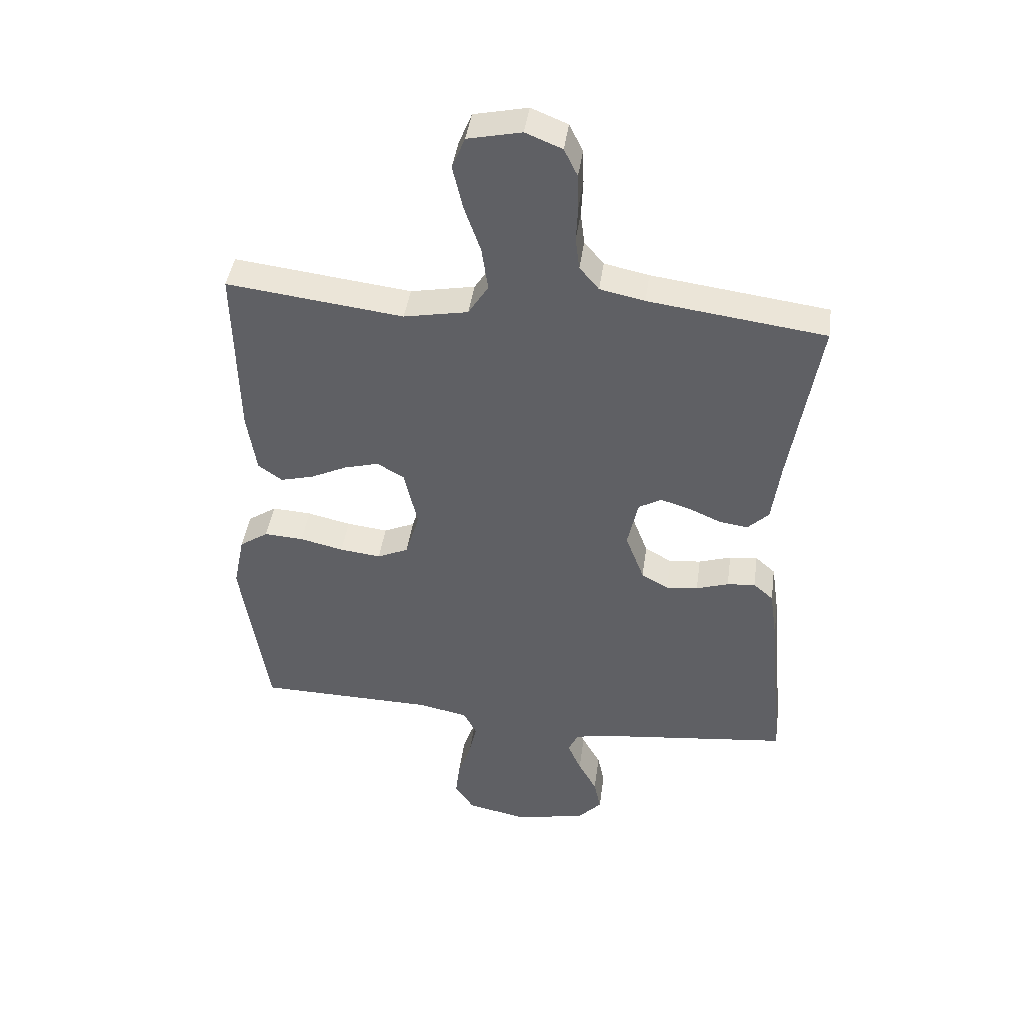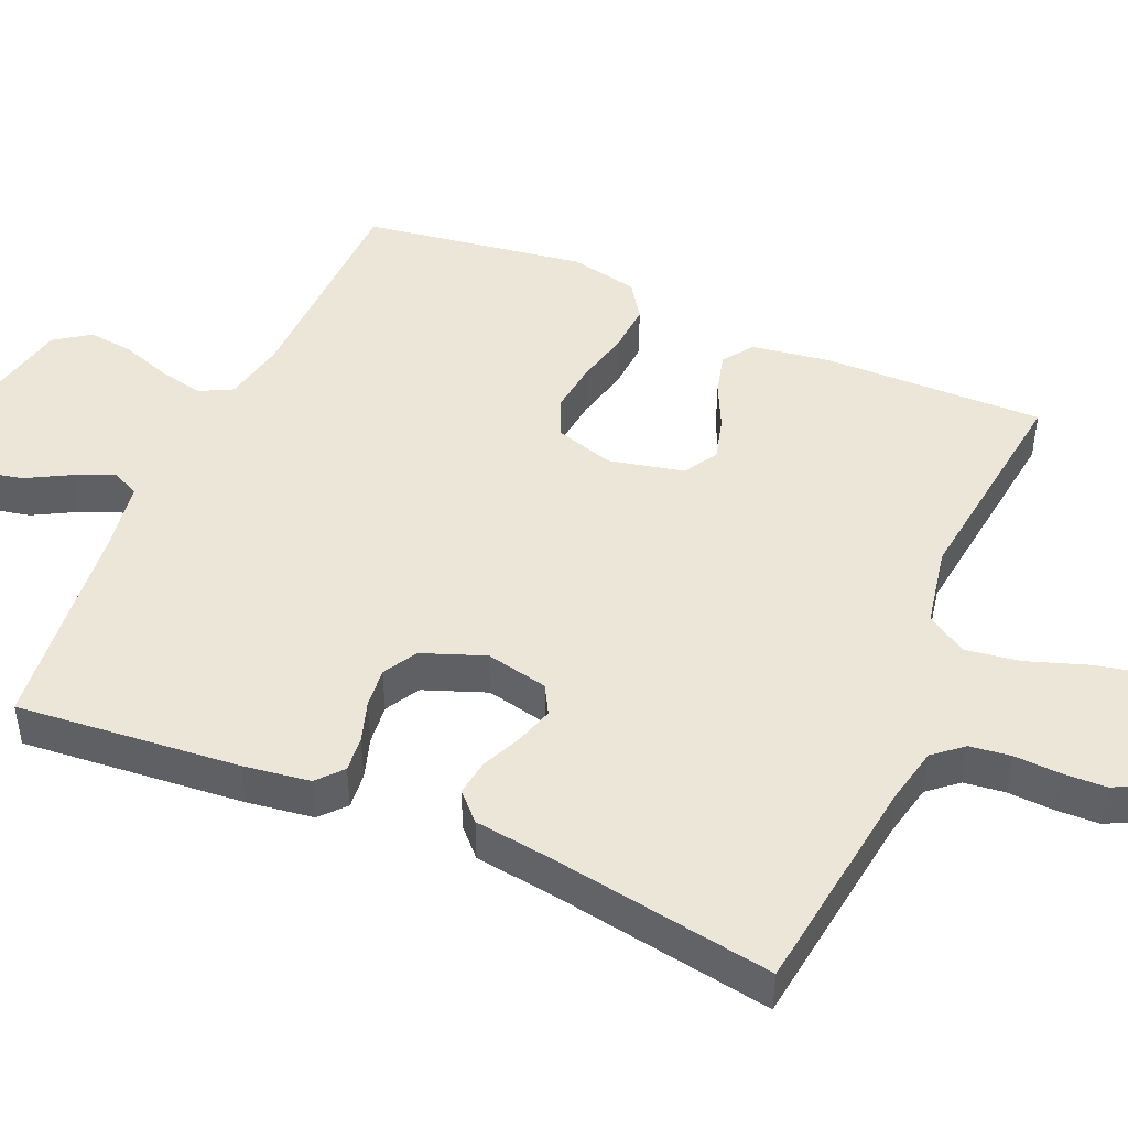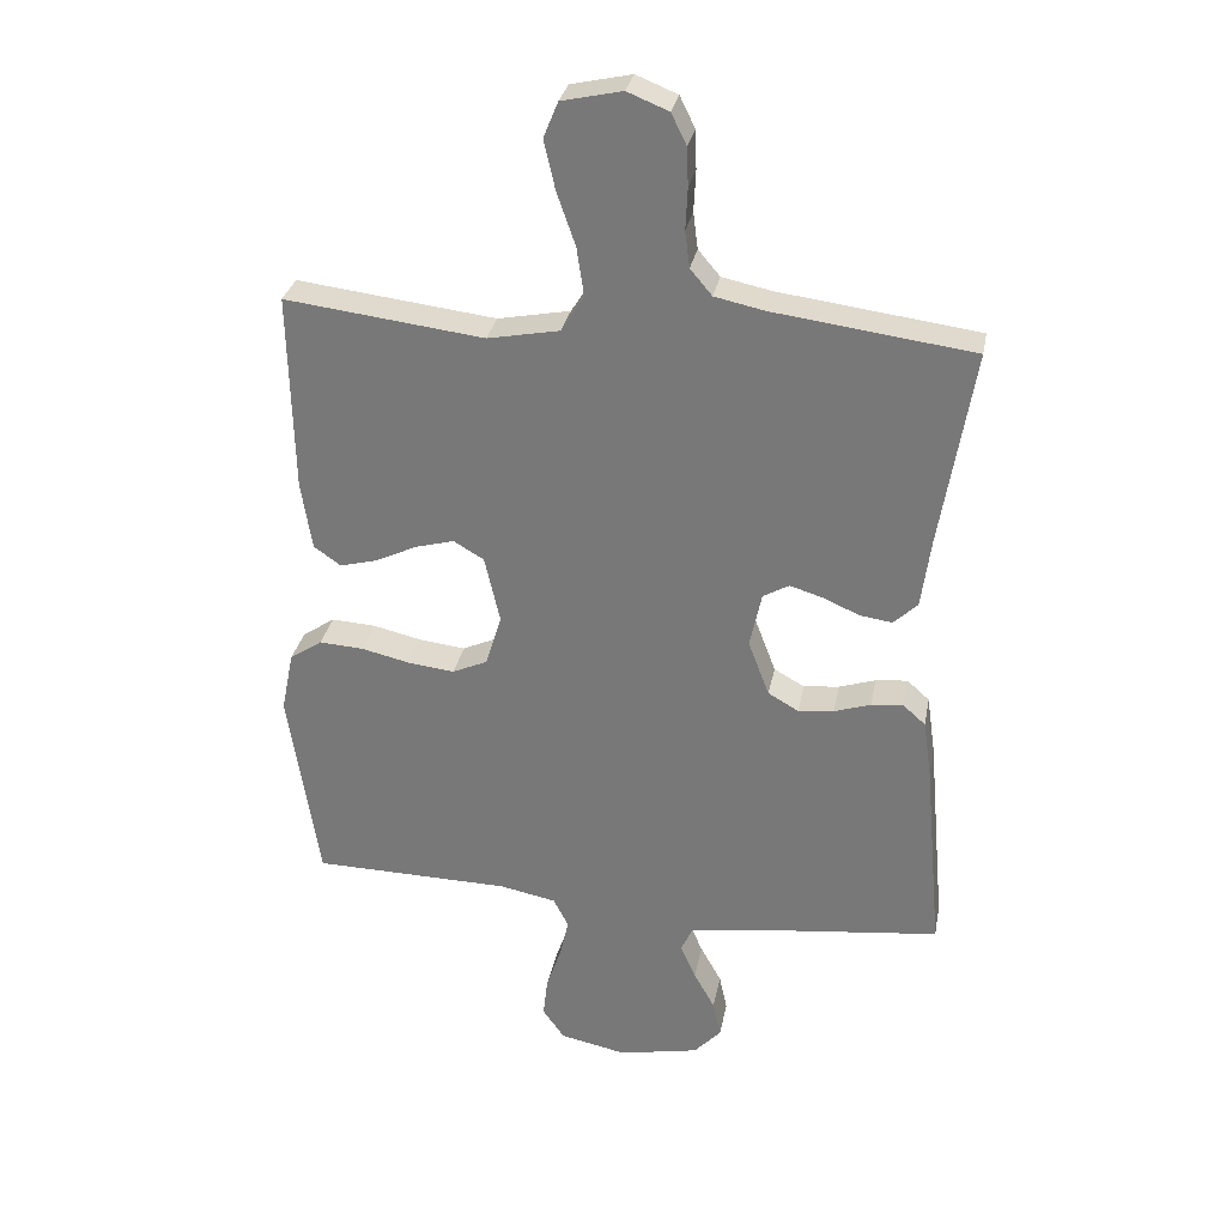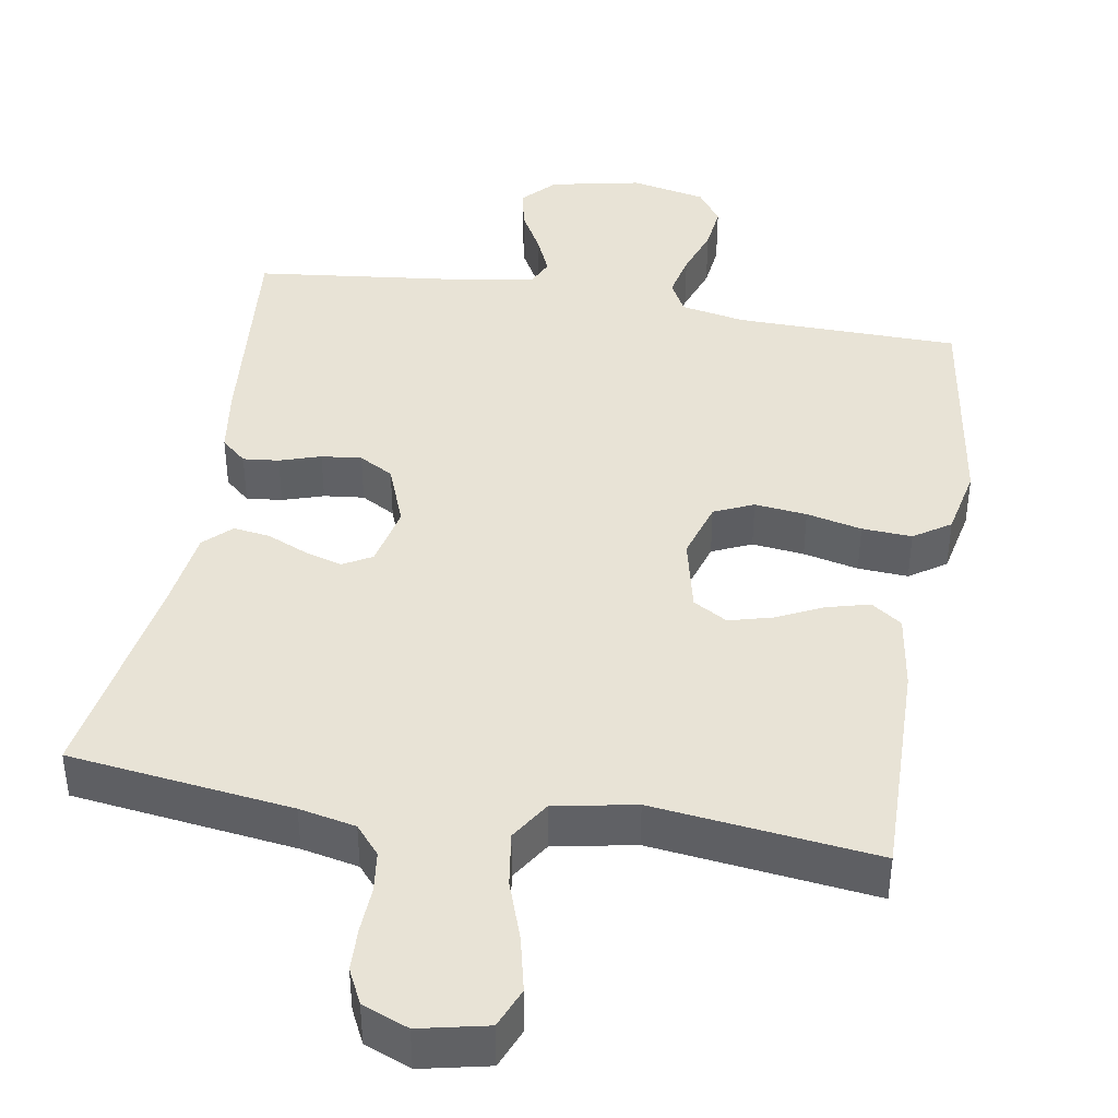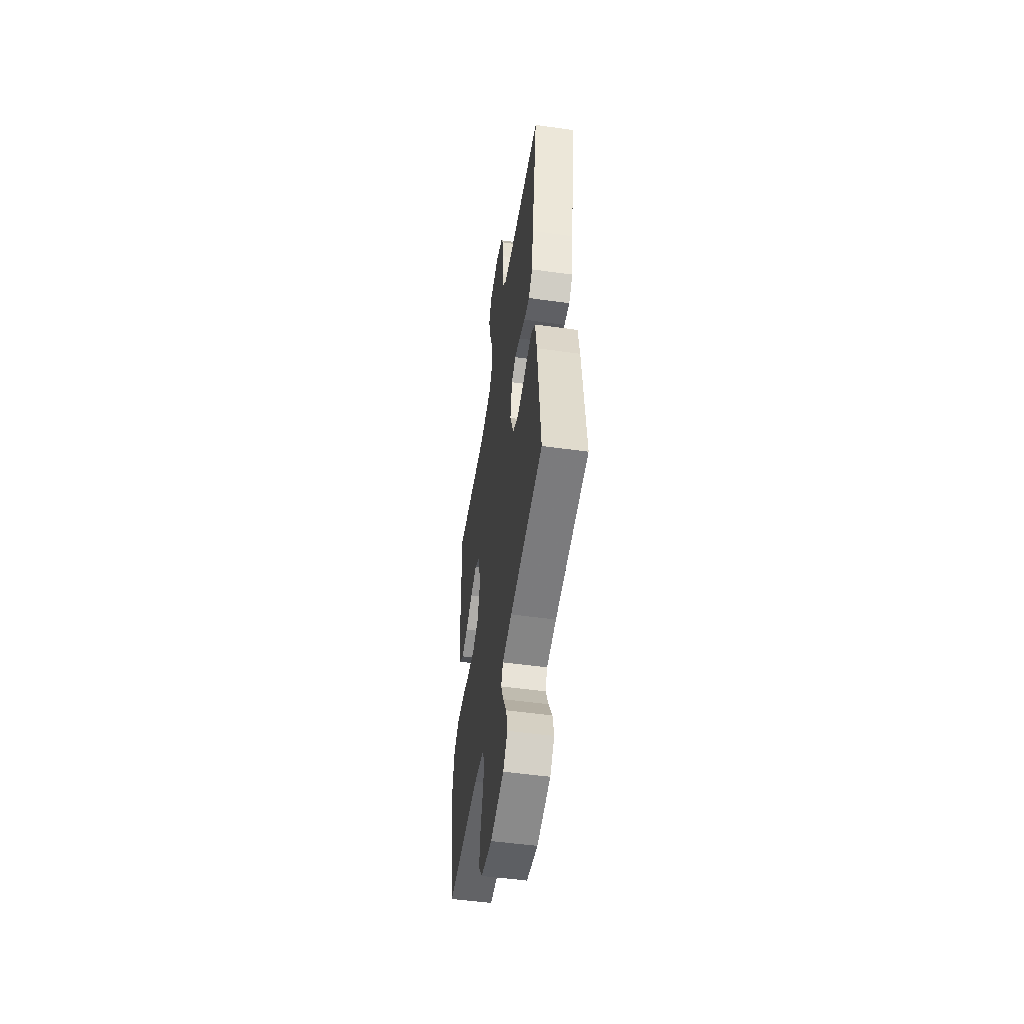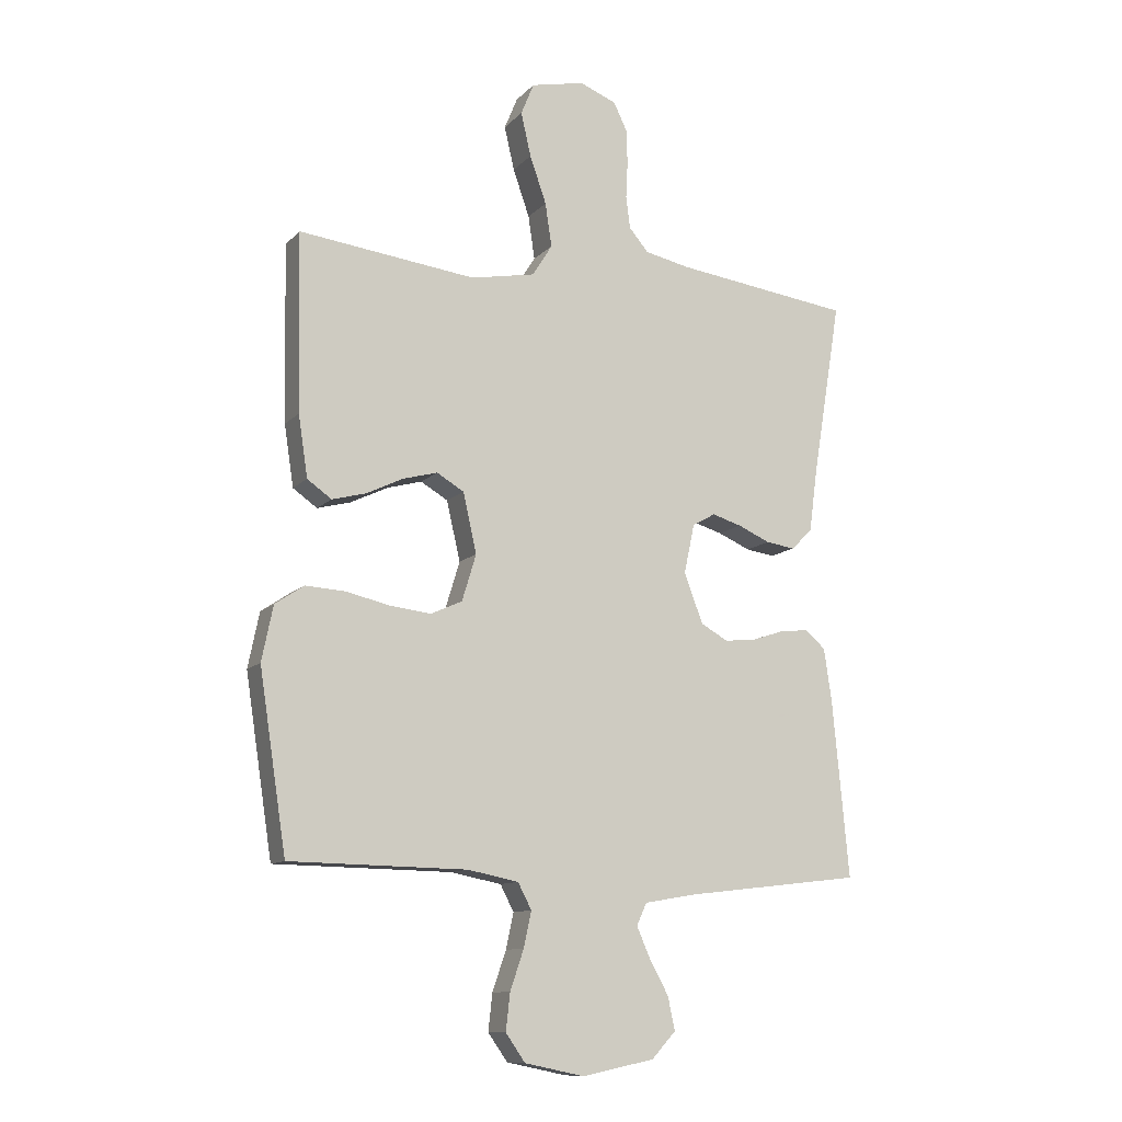
<metadata>
{"format":"obj","ext":"obj","renderer":"f3d","projection":"perspective","resolution":1024,"background":"white","views":[{"elev":43.2,"azim":-172.0,"up":"+Z"},{"elev":46.4,"azim":-66.4,"up":"+Y"},{"elev":30.7,"azim":-169.2,"up":"+Z"},{"elev":41.5,"azim":9.7,"up":"+Y"},{"elev":-51.9,"azim":-98.6,"up":"+Z"},{"elev":-11.2,"azim":155.1,"up":"+Z"}]}
</metadata>
<code>
v 0.5 0.07 -0.5
v 0.2 0.07 -0.505
v 0.114 0.07 -0.522
v 0.091 0.07 -0.566
v 0.104 0.07 -0.626
v 0.127 0.07 -0.693
v 0.134 0.07 -0.755
v 0.101 0.07 -0.802
v 0 0.07 -0.823
v -0.122 0.07 -0.798
v -0.163 0.07 -0.754
v -0.151 0.07 -0.698
v -0.119 0.07 -0.64
v -0.096 0.07 -0.587
v -0.113 0.07 -0.55
v -0.2 0.07 -0.535
v -0.5 0.07 -0.5
v -0.472 0.07 -0.2
v -0.459 0.07 -0.111
v -0.425 0.07 -0.081
v -0.377 0.07 -0.086
v -0.322 0.07 -0.104
v -0.268 0.07 -0.11
v -0.222 0.07 -0.084
v -0.19 0.07 0
v -0.208 0.07 0.084
v -0.247 0.07 0.106
v -0.297 0.07 0.091
v -0.352 0.07 0.067
v -0.401 0.07 0.06
v -0.437 0.07 0.095
v -0.451 0.07 0.2
v -0.5 0.07 0.5
v -0.2 0.07 0.539
v -0.124 0.07 0.555
v -0.091 0.07 0.594
v -0.084 0.07 0.649
v -0.087 0.07 0.711
v -0.085 0.07 0.769
v -0.062 0.07 0.816
v 0 0.07 0.841
v 0.091 0.07 0.821
v 0.113 0.07 0.767
v 0.096 0.07 0.693
v 0.068 0.07 0.613
v 0.057 0.07 0.539
v 0.091 0.07 0.485
v 0.2 0.07 0.464
v 0.5 0.07 0.5
v 0.494 0.07 0.2
v 0.478 0.07 0.096
v 0.437 0.07 0.067
v 0.38 0.07 0.082
v 0.318 0.07 0.112
v 0.259 0.07 0.128
v 0.213 0.07 0.101
v 0.19 0.07 0
v 0.214 0.07 -0.079
v 0.267 0.07 -0.103
v 0.337 0.07 -0.095
v 0.411 0.07 -0.078
v 0.478 0.07 -0.074
v 0.527 0.07 -0.107
v 0.546 0.07 -0.2
v 0.5 0 -0.5
v 0.2 0 -0.505
v 0.114 0 -0.522
v 0.091 0 -0.566
v 0.104 0 -0.626
v 0.127 0 -0.693
v 0.134 0 -0.755
v 0.101 0 -0.802
v 0 0 -0.823
v -0.122 0 -0.798
v -0.163 0 -0.754
v -0.151 0 -0.698
v -0.119 0 -0.64
v -0.096 0 -0.587
v -0.113 0 -0.55
v -0.2 0 -0.535
v -0.5 0 -0.5
v -0.472 0 -0.2
v -0.459 0 -0.111
v -0.425 0 -0.081
v -0.377 0 -0.086
v -0.322 0 -0.104
v -0.268 0 -0.11
v -0.222 0 -0.084
v -0.19 0 0
v -0.208 0 0.084
v -0.247 0 0.106
v -0.297 0 0.091
v -0.352 0 0.067
v -0.401 0 0.06
v -0.437 0 0.095
v -0.451 0 0.2
v -0.5 0 0.5
v -0.2 0 0.539
v -0.124 0 0.555
v -0.091 0 0.594
v -0.084 0 0.649
v -0.087 0 0.711
v -0.085 0 0.769
v -0.062 0 0.816
v 0 0 0.841
v 0.091 0 0.821
v 0.113 0 0.767
v 0.096 0 0.693
v 0.068 0 0.613
v 0.057 0 0.539
v 0.091 0 0.485
v 0.2 0 0.464
v 0.5 0 0.5
v 0.494 0 0.2
v 0.478 0 0.096
v 0.437 0 0.067
v 0.38 0 0.082
v 0.318 0 0.112
v 0.259 0 0.128
v 0.213 0 0.101
v 0.19 0 0
v 0.214 0 -0.079
v 0.267 0 -0.103
v 0.337 0 -0.095
v 0.411 0 -0.078
v 0.478 0 -0.074
v 0.527 0 -0.107
v 0.546 0 -0.2
f 63 64 1 2
f 60 61 62 63
f 59 60 63 2
f 58 59 2 3
f 57 58 3 4
f 51 52 53 54
f 51 54 55
f 48 49 50 51
f 47 48 51 55
f 46 47 55 56
f 42 43 44 45
f 42 45 46
f 41 42 46
f 40 41 46
f 37 38 39 40
f 36 37 40 46
f 35 36 46 56
f 32 33 34
f 28 29 30 31
f 27 28 31 32
f 19 20 21 22
f 19 22 23
f 16 17 18 19
f 15 16 19 23
f 14 15 23 24
f 10 11 12 13
f 10 13 14
f 9 10 14
f 5 6 7 8
f 4 5 8 9
f 57 4 9 14
f 27 32 34 35
f 26 27 35 56
f 25 26 56 57
f 14 24 25 57
f 66 65 128 127
f 127 126 125 124
f 66 127 124 123
f 67 66 123 122
f 68 67 122 121
f 118 117 116 115
f 119 118 115
f 115 114 113 112
f 119 115 112 111
f 120 119 111 110
f 109 108 107 106
f 110 109 106
f 110 106 105
f 110 105 104
f 104 103 102 101
f 110 104 101 100
f 120 110 100 99
f 98 97 96
f 95 94 93 92
f 96 95 92 91
f 86 85 84 83
f 87 86 83
f 83 82 81 80
f 87 83 80 79
f 88 87 79 78
f 77 76 75 74
f 78 77 74
f 78 74 73
f 72 71 70 69
f 73 72 69 68
f 78 73 68 121
f 99 98 96 91
f 120 99 91 90
f 121 120 90 89
f 121 89 88 78
f 1 65 66 2
f 2 66 67 3
f 3 67 68 4
f 4 68 69 5
f 5 69 70 6
f 6 70 71 7
f 7 71 72 8
f 8 72 73 9
f 9 73 74 10
f 10 74 75 11
f 11 75 76 12
f 12 76 77 13
f 13 77 78 14
f 14 78 79 15
f 15 79 80 16
f 16 80 81 17
f 17 81 82 18
f 18 82 83 19
f 19 83 84 20
f 20 84 85 21
f 21 85 86 22
f 22 86 87 23
f 23 87 88 24
f 24 88 89 25
f 25 89 90 26
f 26 90 91 27
f 27 91 92 28
f 28 92 93 29
f 29 93 94 30
f 30 94 95 31
f 31 95 96 32
f 32 96 97 33
f 33 97 98 34
f 34 98 99 35
f 35 99 100 36
f 36 100 101 37
f 37 101 102 38
f 38 102 103 39
f 39 103 104 40
f 40 104 105 41
f 41 105 106 42
f 42 106 107 43
f 43 107 108 44
f 44 108 109 45
f 45 109 110 46
f 46 110 111 47
f 47 111 112 48
f 48 112 113 49
f 49 113 114 50
f 50 114 115 51
f 51 115 116 52
f 52 116 117 53
f 53 117 118 54
f 54 118 119 55
f 55 119 120 56
f 56 120 121 57
f 57 121 122 58
f 58 122 123 59
f 59 123 124 60
f 60 124 125 61
f 61 125 126 62
f 62 126 127 63
f 63 127 128 64
f 64 128 65 1

</code>
